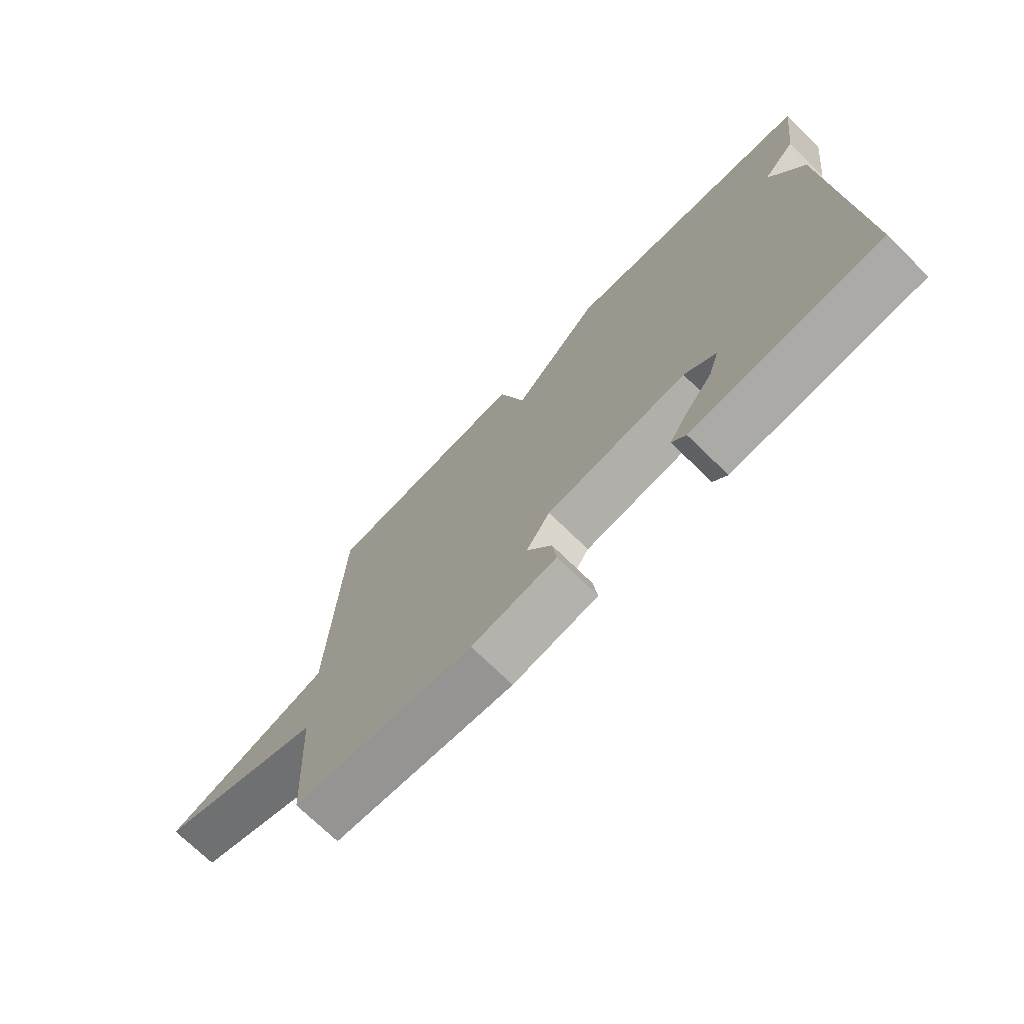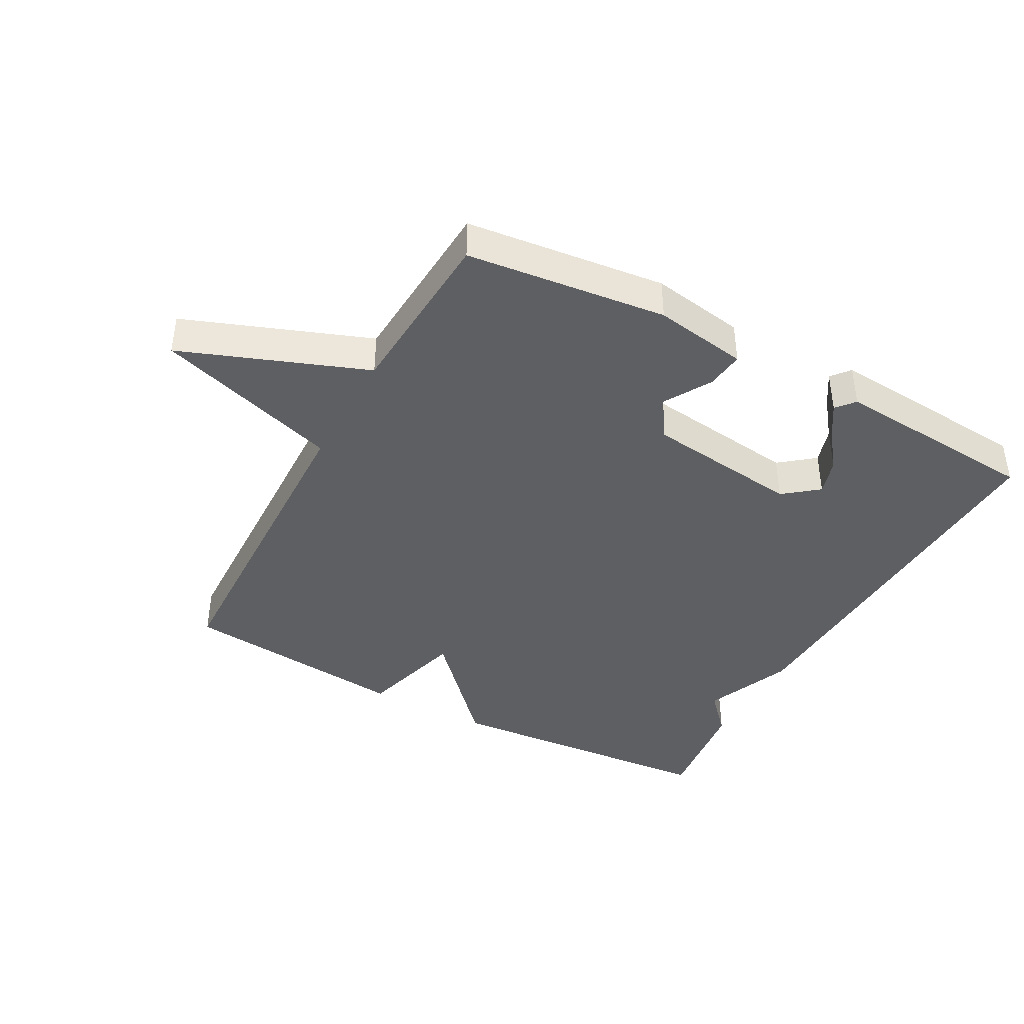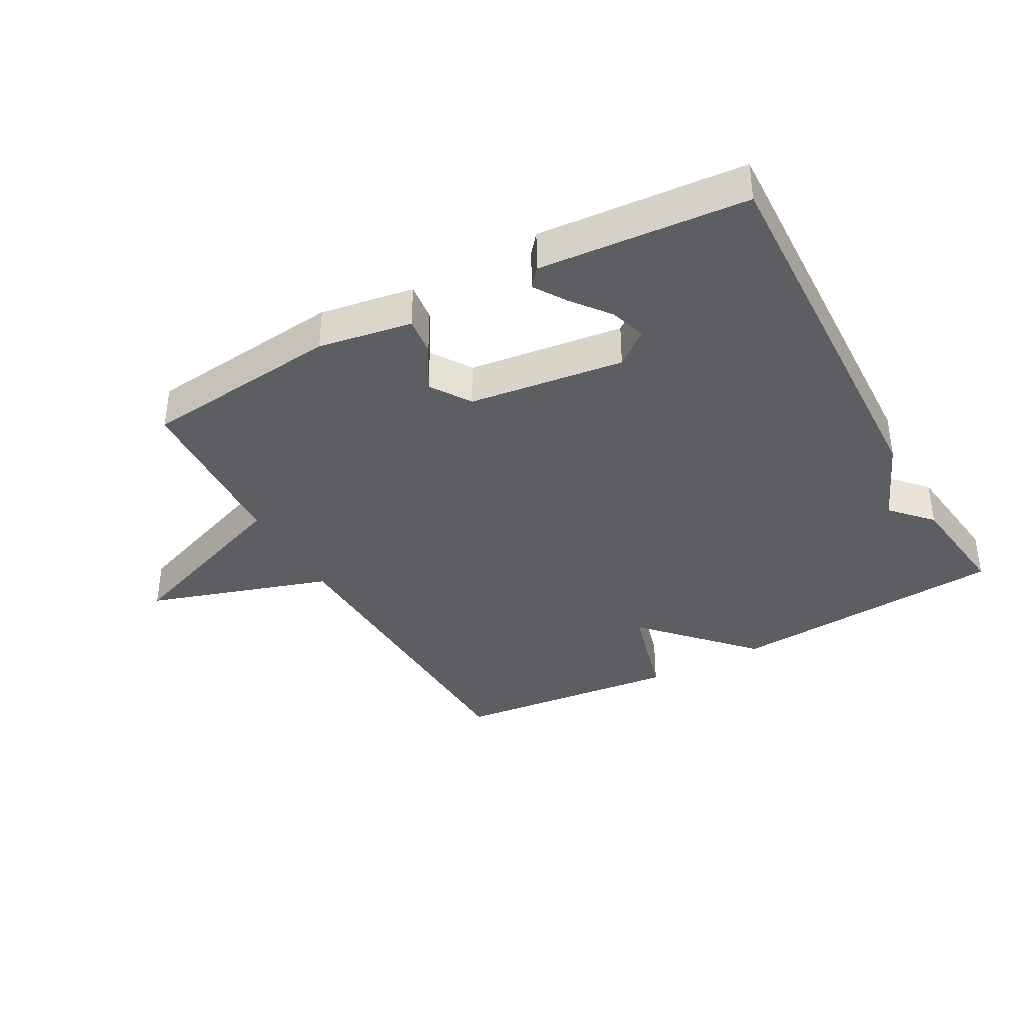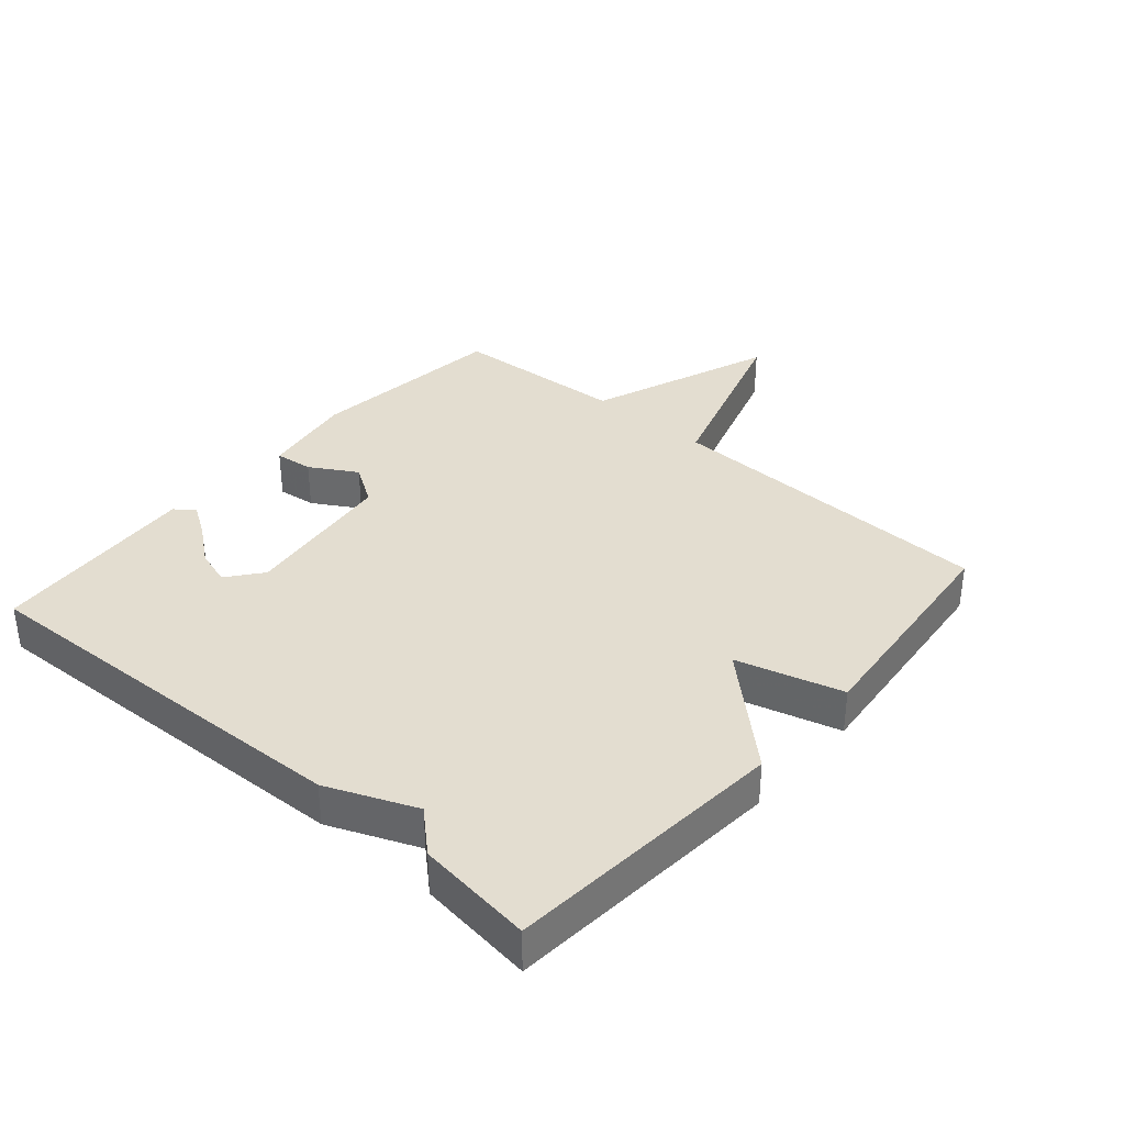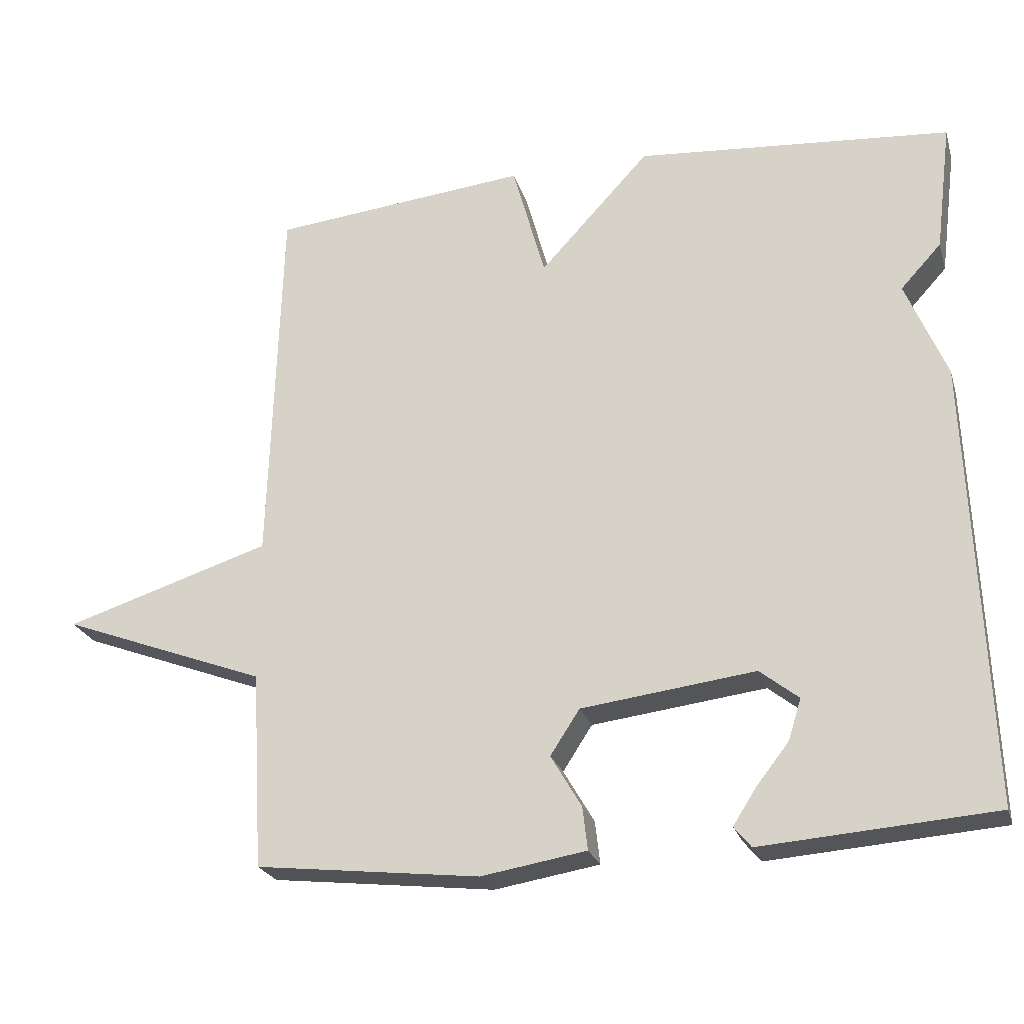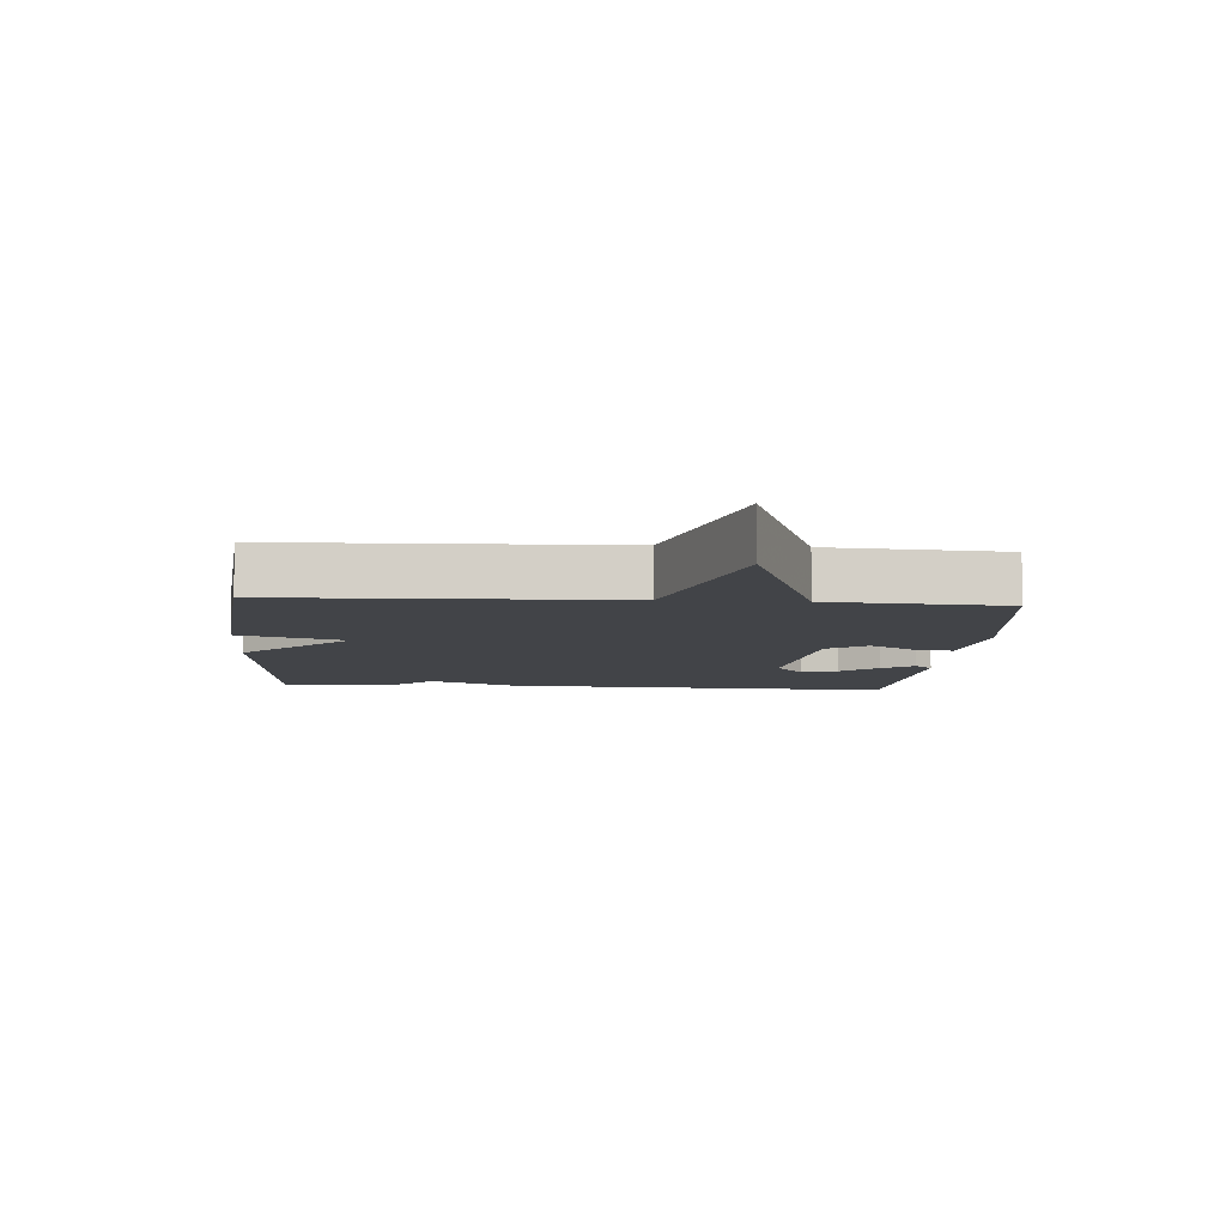
<metadata>
{"format":"obj","ext":"obj","renderer":"f3d","projection":"perspective","resolution":1024,"background":"white","views":[{"elev":-72.5,"azim":-134.3,"up":"+Z"},{"elev":-41.0,"azim":151.4,"up":"+Y"},{"elev":-37.4,"azim":-151.2,"up":"+Y"},{"elev":35.5,"azim":-49.1,"up":"+Y"},{"elev":-24.1,"azim":-164.5,"up":"+Z"},{"elev":-8.1,"azim":85.8,"up":"+Y"}]}
</metadata>
<code>
v -0.5 0.07 0.5
v -0.06 0.07 0.536
v 0.094 0.07 0.37
v 0.14 0.07 0.536
v 0.5 0.07 0.5
v 0.516 0.07 -0.025
v 0.805 0.07 -0.116
v 0.516 0.07 -0.225
v 0.5 0.07 -0.5
v 0.187 0.07 -0.536
v 0.04 0.07 -0.512
v 0.047 0.07 -0.452
v 0.09 0.07 -0.379
v 0.049 0.07 -0.316
v -0.194 0.07 -0.286
v -0.248 0.07 -0.329
v -0.23 0.07 -0.386
v -0.184 0.07 -0.445
v -0.152 0.07 -0.495
v -0.176 0.07 -0.524
v -0.5 0.07 -0.5
v -0.477 0.07 0.119
v -0.42 0.07 0.257
v -0.477 0.07 0.319
v -0.5 0 0.5
v -0.06 0 0.536
v 0.094 0 0.37
v 0.14 0 0.536
v 0.5 0 0.5
v 0.516 0 -0.025
v 0.805 0 -0.116
v 0.516 0 -0.225
v 0.5 0 -0.5
v 0.187 0 -0.536
v 0.04 0 -0.512
v 0.047 0 -0.452
v 0.09 0 -0.379
v 0.049 0 -0.316
v -0.194 0 -0.286
v -0.248 0 -0.329
v -0.23 0 -0.386
v -0.184 0 -0.445
v -0.152 0 -0.495
v -0.176 0 -0.524
v -0.5 0 -0.5
v -0.477 0 0.119
v -0.42 0 0.257
v -0.477 0 0.319
f 1 2 3
f 24 1 3
f 23 24 3
f 22 23 3
f 21 22 3
f 19 20 21
f 18 19 21
f 17 18 21
f 16 17 21
f 15 16 21 3
f 14 15 3
f 4 5 6
f 3 4 6
f 14 3 6
f 13 14 6
f 12 13 6
f 11 12 6
f 10 11 6
f 9 10 6
f 8 9 6
f 6 7 8
f 27 26 25
f 27 25 48
f 27 48 47
f 27 47 46
f 27 46 45
f 45 44 43
f 45 43 42
f 45 42 41
f 45 41 40
f 27 45 40 39
f 27 39 38
f 30 29 28
f 30 28 27
f 30 27 38
f 30 38 37
f 30 37 36
f 30 36 35
f 30 35 34
f 30 34 33
f 30 33 32
f 32 31 30
f 1 25 26 2
f 2 26 27 3
f 3 27 28 4
f 4 28 29 5
f 5 29 30 6
f 6 30 31 7
f 7 31 32 8
f 8 32 33 9
f 9 33 34 10
f 10 34 35 11
f 11 35 36 12
f 12 36 37 13
f 13 37 38 14
f 14 38 39 15
f 15 39 40 16
f 16 40 41 17
f 17 41 42 18
f 18 42 43 19
f 19 43 44 20
f 20 44 45 21
f 21 45 46 22
f 22 46 47 23
f 23 47 48 24
f 24 48 25 1

</code>
